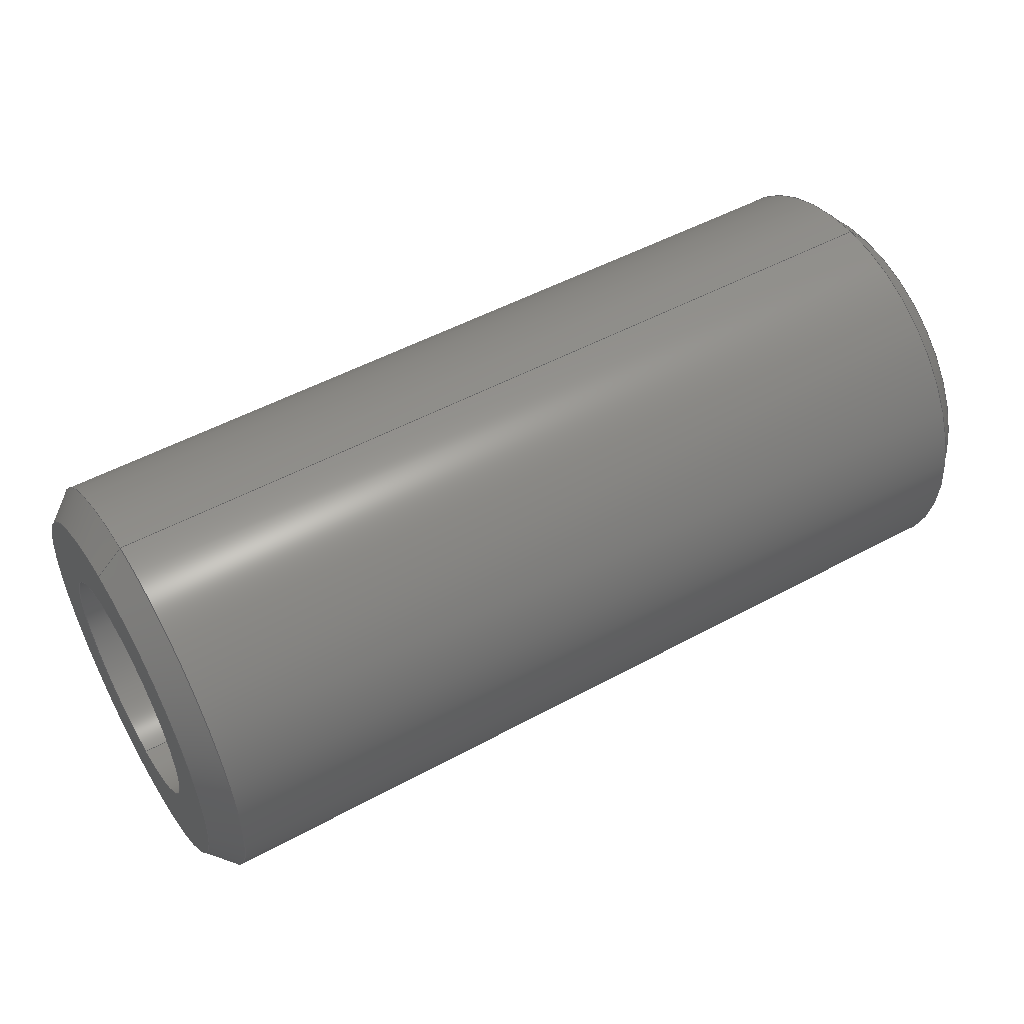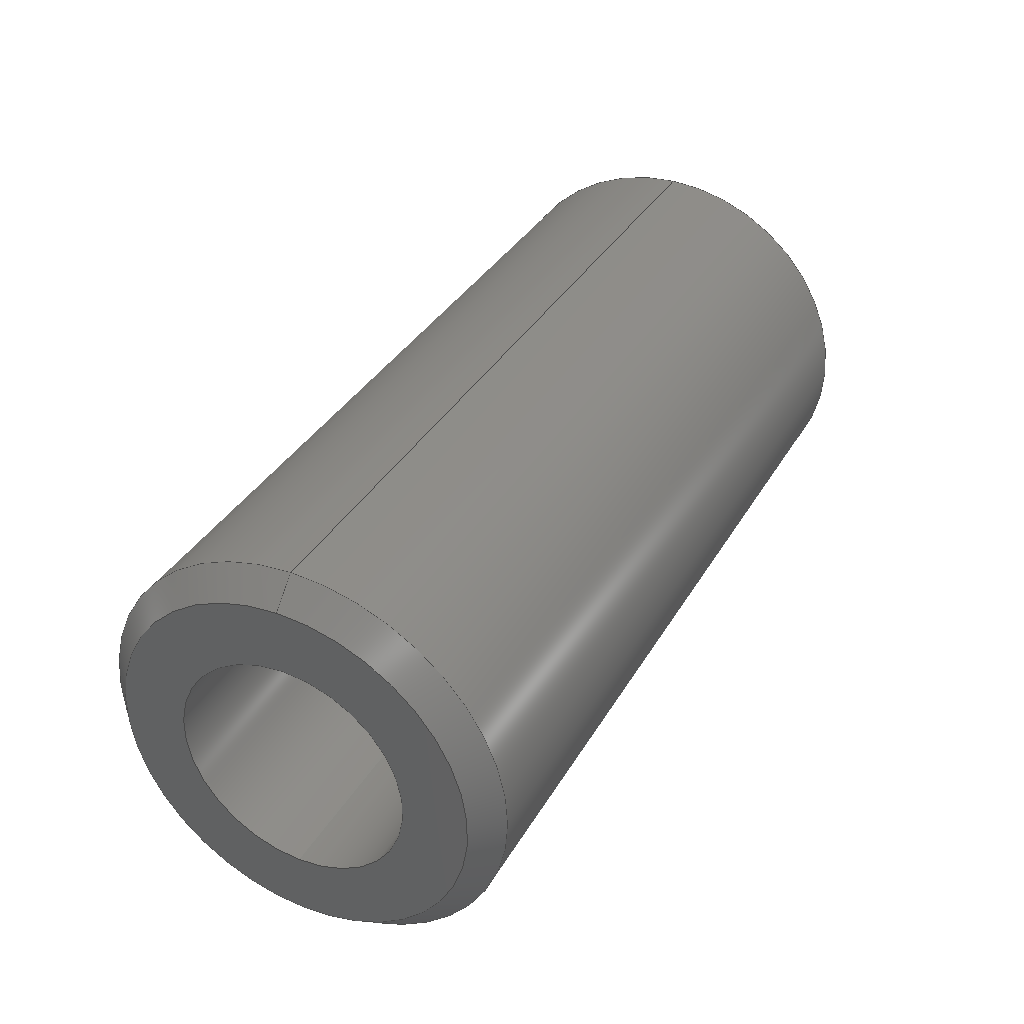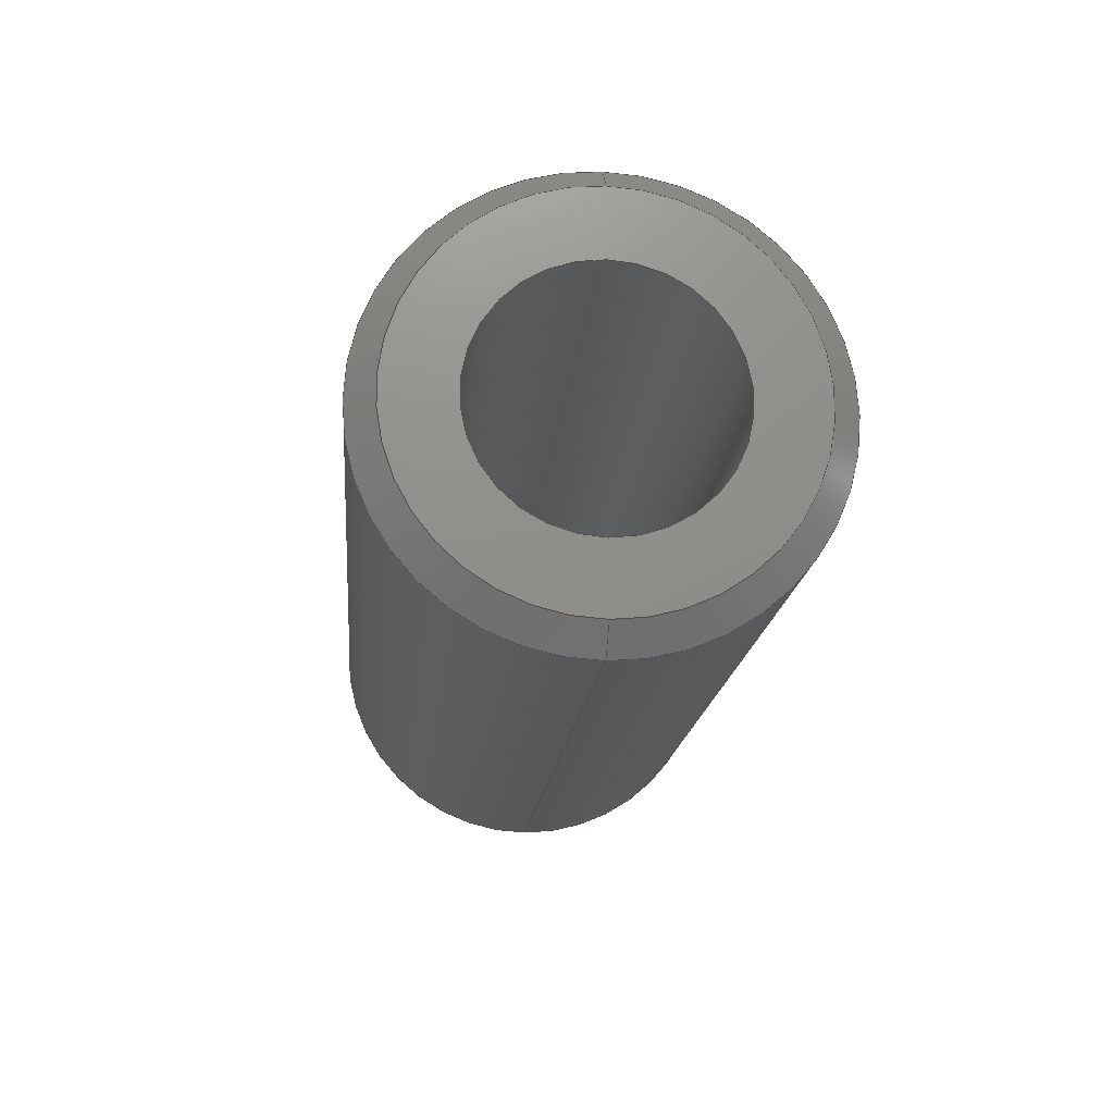
<metadata>
{"format":"step","ext":"stp","renderer":"f3d","projection":"perspective","resolution":1024,"background":"white","views":[{"elev":50.2,"azim":-30.9,"up":"+Y"},{"elev":35.8,"azim":116.7,"up":"+Y"},{"elev":-16.5,"azim":-95.1,"up":"+Y"}]}
</metadata>
<code>
ISO-10303-21;
DATA;
#1=PRODUCT('axa piston ccmai','','',(#267)) ;
#2=APPLICATION_CONTEXT('configuration controlled 3D design of mechanical parts and assemblies') ;
#3=PRODUCT_DEFINITION('',' ',#274,#215) ;
#4=SECURITY_CLASSIFICATION(' ',' ',#5) ;
#5=SECURITY_CLASSIFICATION_LEVEL('unclassified') ;
#6=CARTESIAN_POINT(' ',(0,0,0)) ;
#7=CARTESIAN_POINT('Axis2P3D Location',(34.5,0,0)) ;
#8=CARTESIAN_POINT('Line Origine',(34.5,9,0)) ;
#9=CARTESIAN_POINT('Vertex',(69,9,0)) ;
#10=CARTESIAN_POINT('Vertex',(0,9,0)) ;
#11=CARTESIAN_POINT('Axis2P3D Location',(69,0,0)) ;
#12=CARTESIAN_POINT('Vertex',(69,-9,1.102e-15)) ;
#13=CARTESIAN_POINT('Line Origine',(34.5,-9,1.102e-15)) ;
#14=CARTESIAN_POINT('Vertex',(0,-9,1.102e-15)) ;
#15=CARTESIAN_POINT('Axis2P3D Location',(0,0,0)) ;
#16=CARTESIAN_POINT('Axis2P3D Location',(69,0,0)) ;
#17=CARTESIAN_POINT('Axis2P3D Location',(0,0,0)) ;
#18=CARTESIAN_POINT('Axis2P3D Location',(69,0,0)) ;
#19=CARTESIAN_POINT('Axis2P3D Location',(69,-8.93e-16,-2.119e-16)) ;
#20=CARTESIAN_POINT('Vertex',(69,-14,-1.093e-14)) ;
#21=CARTESIAN_POINT('Vertex',(69,14,8.794e-15)) ;
#22=CARTESIAN_POINT('Axis2P3D Location',(69,-8.93e-16,-2.119e-16)) ;
#23=CARTESIAN_POINT('Axis2P3D Location',(83,3.375e-14,7.508e-16)) ;
#24=CARTESIAN_POINT('Line Origine',(68,-15,1.628e-14)) ;
#25=CARTESIAN_POINT('Vertex',(67,-16,1.959e-15)) ;
#26=CARTESIAN_POINT('Axis2P3D Location',(67,-1.776e-15,-1.3e-15)) ;
#27=CARTESIAN_POINT('Vertex',(67,16,-3.234e-14)) ;
#28=CARTESIAN_POINT('Line Origine',(68,15,-2.812e-14)) ;
#29=CARTESIAN_POINT('Axis2P3D Location',(83,1.51e-14,0)) ;
#30=CARTESIAN_POINT('Axis2P3D Location',(67,8.882e-16,0)) ;
#31=CARTESIAN_POINT('Axis2P3D Location',(0,0,0)) ;
#32=CARTESIAN_POINT('Axis2P3D Location',(0,-8.93e-16,-2.119e-16)) ;
#33=CARTESIAN_POINT('Vertex',(0,14,8.794e-15)) ;
#34=CARTESIAN_POINT('Vertex',(0,-14,-1.093e-14)) ;
#35=CARTESIAN_POINT('Axis2P3D Location',(0,-8.93e-16,-2.119e-16)) ;
#36=CARTESIAN_POINT('Axis2P3D Location',(34.5,0,0)) ;
#37=CARTESIAN_POINT('Line Origine',(34.5,-16,1.959e-15)) ;
#38=CARTESIAN_POINT('Vertex',(2,-16,1.959e-15)) ;
#39=CARTESIAN_POINT('Line Origine',(34.5,16,0)) ;
#40=CARTESIAN_POINT('Vertex',(2,16,-3.234e-14)) ;
#41=CARTESIAN_POINT('Axis2P3D Location',(2,0,0)) ;
#42=CARTESIAN_POINT('Axis2P3D Location',(2,0,0)) ;
#43=CARTESIAN_POINT('Axis2P3D Location',(-14,3.375e-14,7.508e-16)) ;
#44=CARTESIAN_POINT('Line Origine',(1,-15,2.962e-15)) ;
#45=CARTESIAN_POINT('Line Origine',(1,15,1.273e-14)) ;
#46=CARTESIAN_POINT('Axis2P3D Location',(-14,1.51e-14,0)) ;
#47=DIRECTION('Axis2P3D Direction',(1,0,0)) ;
#48=DIRECTION('Axis2P3D XDirection',(0,1,0)) ;
#49=DIRECTION('Vector Direction',(1,0,0)) ;
#50=DIRECTION('Axis2P3D Direction',(1,0,0)) ;
#51=DIRECTION('Vector Direction',(1,0,0)) ;
#52=DIRECTION('Axis2P3D Direction',(1,0,0)) ;
#53=DIRECTION('Axis2P3D Direction',(1,0,0)) ;
#54=DIRECTION('Axis2P3D Direction',(1,0,0)) ;
#55=DIRECTION('Axis2P3D Direction',(1,0,0)) ;
#56=DIRECTION('Axis2P3D XDirection',(0,1,0)) ;
#57=DIRECTION('Axis2P3D Direction',(1,0,0)) ;
#58=DIRECTION('Axis2P3D Direction',(1,0,0)) ;
#59=DIRECTION('Axis2P3D Direction',(-1,-2.22e-15,-1.282e-16)) ;
#60=DIRECTION('Axis2P3D XDirection',(9.22e-16,-0.5,0.866)) ;
#61=DIRECTION('Vector Direction',(-0.7071,-0.7071,2.234e-16)) ;
#62=DIRECTION('Axis2P3D Direction',(1,1.721e-15,9.935e-16)) ;
#63=DIRECTION('Vector Direction',(-0.7071,0.7071,-1.033e-15)) ;
#64=DIRECTION('Axis2P3D Direction',(-1,-8.882e-16,-0)) ;
#65=DIRECTION('Axis2P3D XDirection',(-9.22e-16,1,0)) ;
#66=DIRECTION('Axis2P3D Direction',(1,-0,0)) ;
#67=DIRECTION('Axis2P3D Direction',(1,0,0)) ;
#68=DIRECTION('Axis2P3D XDirection',(0,1,0)) ;
#69=DIRECTION('Axis2P3D Direction',(1,0,0)) ;
#70=DIRECTION('Axis2P3D Direction',(1,0,0)) ;
#71=DIRECTION('Axis2P3D Direction',(1,0,0)) ;
#72=DIRECTION('Axis2P3D XDirection',(0,1,0)) ;
#73=DIRECTION('Vector Direction',(1,0,0)) ;
#74=DIRECTION('Vector Direction',(1,0,0)) ;
#75=DIRECTION('Axis2P3D Direction',(1,0,0)) ;
#76=DIRECTION('Axis2P3D Direction',(1,0,0)) ;
#77=DIRECTION('Axis2P3D Direction',(1,-2.22e-15,-1.282e-16)) ;
#78=DIRECTION('Axis2P3D XDirection',(-9.22e-16,-0.5,0.866)) ;
#79=DIRECTION('Vector Direction',(0.7071,-0.7071,-4.047e-16)) ;
#80=DIRECTION('Vector Direction',(0.7071,0.7071,8.514e-16)) ;
#81=DIRECTION('Axis2P3D Direction',(1,-8.882e-16,0)) ;
#82=DIRECTION('Axis2P3D XDirection',(9.22e-16,1,0)) ;
#83=AXIS2_PLACEMENT_3D(' ',#6,$,$) ;
#84=AXIS2_PLACEMENT_3D('Cylinder Axis2P3D',#7,#47,#48) ;
#85=AXIS2_PLACEMENT_3D('Circle Axis2P3D',#11,#50,$) ;
#86=AXIS2_PLACEMENT_3D('Circle Axis2P3D',#15,#52,$) ;
#87=AXIS2_PLACEMENT_3D('Circle Axis2P3D',#16,#53,$) ;
#88=AXIS2_PLACEMENT_3D('Circle Axis2P3D',#17,#54,$) ;
#89=AXIS2_PLACEMENT_3D('Plane Axis2P3D',#18,#55,#56) ;
#90=AXIS2_PLACEMENT_3D('Circle Axis2P3D',#19,#57,$) ;
#91=AXIS2_PLACEMENT_3D('Circle Axis2P3D',#22,#58,$) ;
#92=AXIS2_PLACEMENT_3D('Cone Axis2P3D',#23,#59,#60) ;
#93=AXIS2_PLACEMENT_3D('Circle Axis2P3D',#26,#62,$) ;
#94=AXIS2_PLACEMENT_3D('Cone Axis2P3D',#29,#64,#65) ;
#95=AXIS2_PLACEMENT_3D('Circle Axis2P3D',#30,#66,$) ;
#96=AXIS2_PLACEMENT_3D('Plane Axis2P3D',#31,#67,#68) ;
#97=AXIS2_PLACEMENT_3D('Circle Axis2P3D',#32,#69,$) ;
#98=AXIS2_PLACEMENT_3D('Circle Axis2P3D',#35,#70,$) ;
#99=AXIS2_PLACEMENT_3D('Cylinder Axis2P3D',#36,#71,#72) ;
#100=AXIS2_PLACEMENT_3D('Circle Axis2P3D',#41,#75,$) ;
#101=AXIS2_PLACEMENT_3D('Circle Axis2P3D',#42,#76,$) ;
#102=AXIS2_PLACEMENT_3D('Cone Axis2P3D',#43,#77,#78) ;
#103=AXIS2_PLACEMENT_3D('Cone Axis2P3D',#46,#81,#82) ;
#104=PRODUCT_DEFINITION_SHAPE(' ',' ',#3) ;
#105=APPROVAL_PERSON_ORGANIZATION(#106,#109,#111) ;
#106=PERSON_AND_ORGANIZATION(#107,#108) ;
#107=PERSON(' ',' ',' ',$,$,$) ;
#108=ORGANIZATION(' ',' ',' ') ;
#109=APPROVAL(#110,' ') ;
#110=APPROVAL_STATUS('not_yet_approved') ;
#111=APPROVAL_ROLE('APPROVER') ;
#112=DATE_AND_TIME(#181,#113) ;
#113=LOCAL_TIME(17,23,57,#114) ;
#114=COORDINATED_UNIVERSAL_TIME_OFFSET(0,0,.AHEAD.) ;
#115=ORIENTED_EDGE('',*,*,#216,.F.) ;
#116=ORIENTED_EDGE('',*,*,#217,.T.) ;
#117=ORIENTED_EDGE('',*,*,#218,.T.) ;
#118=ORIENTED_EDGE('',*,*,#219,.F.) ;
#119=ORIENTED_EDGE('',*,*,#218,.F.) ;
#120=ORIENTED_EDGE('',*,*,#220,.T.) ;
#121=ORIENTED_EDGE('',*,*,#216,.T.) ;
#122=ORIENTED_EDGE('',*,*,#221,.F.) ;
#123=ORIENTED_EDGE('',*,*,#222,.T.) ;
#124=ORIENTED_EDGE('',*,*,#223,.T.) ;
#125=ORIENTED_EDGE('',*,*,#217,.F.) ;
#126=ORIENTED_EDGE('',*,*,#220,.F.) ;
#127=ORIENTED_EDGE('',*,*,#224,.T.) ;
#128=ORIENTED_EDGE('',*,*,#225,.T.) ;
#129=ORIENTED_EDGE('',*,*,#226,.F.) ;
#130=ORIENTED_EDGE('',*,*,#222,.F.) ;
#131=ORIENTED_EDGE('',*,*,#226,.T.) ;
#132=ORIENTED_EDGE('',*,*,#227,.T.) ;
#133=ORIENTED_EDGE('',*,*,#224,.F.) ;
#134=ORIENTED_EDGE('',*,*,#223,.F.) ;
#135=ORIENTED_EDGE('',*,*,#228,.F.) ;
#136=ORIENTED_EDGE('',*,*,#229,.F.) ;
#137=ORIENTED_EDGE('',*,*,#221,.T.) ;
#138=ORIENTED_EDGE('',*,*,#219,.T.) ;
#139=ORIENTED_EDGE('',*,*,#230,.T.) ;
#140=ORIENTED_EDGE('',*,*,#227,.F.) ;
#141=ORIENTED_EDGE('',*,*,#231,.F.) ;
#142=ORIENTED_EDGE('',*,*,#232,.T.) ;
#143=ORIENTED_EDGE('',*,*,#231,.T.) ;
#144=ORIENTED_EDGE('',*,*,#225,.F.) ;
#145=ORIENTED_EDGE('',*,*,#230,.F.) ;
#146=ORIENTED_EDGE('',*,*,#233,.T.) ;
#147=ORIENTED_EDGE('',*,*,#234,.T.) ;
#148=ORIENTED_EDGE('',*,*,#229,.T.) ;
#149=ORIENTED_EDGE('',*,*,#235,.F.) ;
#150=ORIENTED_EDGE('',*,*,#233,.F.) ;
#151=ORIENTED_EDGE('',*,*,#235,.T.) ;
#152=ORIENTED_EDGE('',*,*,#228,.T.) ;
#153=ORIENTED_EDGE('',*,*,#234,.F.) ;
#154=ORIENTED_EDGE('',*,*,#232,.F.) ;
#155=FACE_BOUND('',#239,.T.) ;
#156=FACE_BOUND('',#243,.T.) ;
#157=CLOSED_SHELL('Closed Shell',(#168,#169,#170,#171,#172,#173,#174,#175,#176,#177)) ;
#158=VECTOR('Line Direction',#49,1) ;
#159=VECTOR('Line Direction',#51,1) ;
#160=VECTOR('Line Direction',#61,1) ;
#161=VECTOR('Line Direction',#63,1) ;
#162=VECTOR('Line Direction',#73,1) ;
#163=VECTOR('Line Direction',#74,1) ;
#164=VECTOR('Line Direction',#79,1) ;
#165=VECTOR('Line Direction',#80,1) ;
#166=ADVANCED_BREP_SHAPE_REPRESENTATION('NONE',(#180),#292) ;
#167=SHAPE_REPRESENTATION(' ',(#83),#292) ;
#168=ADVANCED_FACE('PartBody',(#248),#213,.F.) ;
#169=ADVANCED_FACE('PartBody',(#249),#213,.F.) ;
#170=ADVANCED_FACE('PartBody',(#250,#155),#269,.T.) ;
#171=ADVANCED_FACE('PartBody',(#251),#208,.T.) ;
#172=ADVANCED_FACE('PartBody',(#252),#209,.T.) ;
#173=ADVANCED_FACE('PartBody',(#253,#156),#270,.F.) ;
#174=ADVANCED_FACE('PartBody',(#254),#214,.T.) ;
#175=ADVANCED_FACE('PartBody',(#255),#214,.T.) ;
#176=ADVANCED_FACE('PartBody',(#256),#210,.T.) ;
#177=ADVANCED_FACE('PartBody',(#257),#211,.T.) ;
#178=APPLICATION_PROTOCOL_DEFINITION('international standard','config_control_design',1994,#2) ;
#179=APPROVAL_DATE_TIME(#112,#109) ;
#180=MANIFOLD_SOLID_BREP('PartBody',#157) ;
#181=CALENDAR_DATE(2024,12,2) ;
#182=CC_DESIGN_APPROVAL(#109,(#4,#274,#3)) ;
#183=CC_DESIGN_DATE_AND_TIME_ASSIGNMENT(#112,#185,(#4)) ;
#184=CC_DESIGN_DATE_AND_TIME_ASSIGNMENT(#112,#186,(#3)) ;
#185=DATE_TIME_ROLE('classification_date') ;
#186=DATE_TIME_ROLE('creation_date') ;
#187=CC_DESIGN_PERSON_AND_ORGANIZATION_ASSIGNMENT(#106,#191,(#4)) ;
#188=CC_DESIGN_PERSON_AND_ORGANIZATION_ASSIGNMENT(#106,#192,(#274)) ;
#189=CC_DESIGN_PERSON_AND_ORGANIZATION_ASSIGNMENT(#106,#193,(#274,#3)) ;
#190=CC_DESIGN_PERSON_AND_ORGANIZATION_ASSIGNMENT(#106,#194,(#1)) ;
#191=PERSON_AND_ORGANIZATION_ROLE('classification_officer') ;
#192=PERSON_AND_ORGANIZATION_ROLE('design_supplier') ;
#193=PERSON_AND_ORGANIZATION_ROLE('creator') ;
#194=PERSON_AND_ORGANIZATION_ROLE('design_owner') ;
#195=CC_DESIGN_SECURITY_CLASSIFICATION(#4,(#274)) ;
#196=CIRCLE('generated circle',#85,9) ;
#197=CIRCLE('generated circle',#86,9) ;
#198=CIRCLE('generated circle',#87,9) ;
#199=CIRCLE('generated circle',#88,9) ;
#200=CIRCLE('generated circle',#90,14) ;
#201=CIRCLE('generated circle',#91,14) ;
#202=CIRCLE('generated circle',#93,16) ;
#203=CIRCLE('generated circle',#95,16) ;
#204=CIRCLE('generated circle',#97,14) ;
#205=CIRCLE('generated circle',#98,14) ;
#206=CIRCLE('generated circle',#100,16) ;
#207=CIRCLE('generated circle',#101,16) ;
#208=CONICAL_SURFACE('Cone',#92,0,0.7854) ;
#209=CONICAL_SURFACE('Cone',#94,0,0.7854) ;
#210=CONICAL_SURFACE('Cone',#102,0,0.7854) ;
#211=CONICAL_SURFACE('Cone',#103,0,0.7854) ;
#212=SHAPE_REPRESENTATION_RELATIONSHIP(' ',' ',#167,#166) ;
#213=CYLINDRICAL_SURFACE('generated cylinder',#84,9) ;
#214=CYLINDRICAL_SURFACE('generated cylinder',#99,16) ;
#215=DESIGN_CONTEXT(' ',#2,'design') ;
#216=EDGE_CURVE('',#277,#278,#259,.F.) ;
#217=EDGE_CURVE('',#277,#279,#196,.T.) ;
#218=EDGE_CURVE('',#279,#280,#260,.F.) ;
#219=EDGE_CURVE('',#278,#280,#197,.T.) ;
#220=EDGE_CURVE('',#279,#277,#198,.T.) ;
#221=EDGE_CURVE('',#280,#278,#199,.T.) ;
#222=EDGE_CURVE('',#281,#282,#200,.T.) ;
#223=EDGE_CURVE('',#282,#281,#201,.T.) ;
#224=EDGE_CURVE('',#281,#283,#261,.T.) ;
#225=EDGE_CURVE('',#283,#284,#202,.T.) ;
#226=EDGE_CURVE('',#282,#284,#262,.T.) ;
#227=EDGE_CURVE('',#284,#283,#203,.T.) ;
#228=EDGE_CURVE('',#285,#286,#204,.T.) ;
#229=EDGE_CURVE('',#286,#285,#205,.T.) ;
#230=EDGE_CURVE('',#287,#283,#263,.T.) ;
#231=EDGE_CURVE('',#288,#284,#264,.T.) ;
#232=EDGE_CURVE('',#288,#287,#206,.T.) ;
#233=EDGE_CURVE('',#287,#288,#207,.T.) ;
#234=EDGE_CURVE('',#287,#286,#265,.F.) ;
#235=EDGE_CURVE('',#288,#285,#266,.F.) ;
#236=EDGE_LOOP('',(#115,#116,#117,#118)) ;
#237=EDGE_LOOP('',(#119,#120,#121,#122)) ;
#238=EDGE_LOOP('',(#123,#124)) ;
#239=EDGE_LOOP('',(#125,#126)) ;
#240=EDGE_LOOP('',(#127,#128,#129,#130)) ;
#241=EDGE_LOOP('',(#131,#132,#133,#134)) ;
#242=EDGE_LOOP('',(#135,#136)) ;
#243=EDGE_LOOP('',(#137,#138)) ;
#244=EDGE_LOOP('',(#139,#140,#141,#142)) ;
#245=EDGE_LOOP('',(#143,#144,#145,#146)) ;
#246=EDGE_LOOP('',(#147,#148,#149,#150)) ;
#247=EDGE_LOOP('',(#151,#152,#153,#154)) ;
#248=FACE_OUTER_BOUND('',#236,.T.) ;
#249=FACE_OUTER_BOUND('',#237,.T.) ;
#250=FACE_OUTER_BOUND('',#238,.T.) ;
#251=FACE_OUTER_BOUND('',#240,.T.) ;
#252=FACE_OUTER_BOUND('',#241,.T.) ;
#253=FACE_OUTER_BOUND('',#242,.T.) ;
#254=FACE_OUTER_BOUND('',#244,.T.) ;
#255=FACE_OUTER_BOUND('',#245,.T.) ;
#256=FACE_OUTER_BOUND('',#246,.T.) ;
#257=FACE_OUTER_BOUND('',#247,.T.) ;
#258=UNCERTAINTY_MEASURE_WITH_UNIT(LENGTH_MEASURE(0.005),#289,'distance_accuracy_value','CONFUSED CURVE UNCERTAINTY') ;
#259=LINE('Line',#8,#158) ;
#260=LINE('Line',#13,#159) ;
#261=LINE('Line',#24,#160) ;
#262=LINE('Line',#28,#161) ;
#263=LINE('Line',#37,#162) ;
#264=LINE('Line',#39,#163) ;
#265=LINE('Line',#44,#164) ;
#266=LINE('Line',#45,#165) ;
#267=MECHANICAL_CONTEXT(' ',#2,'mechanical') ;
#268=PERSONAL_ADDRESS(' ',' ',' ',' ',' ',' ',' ',' ',' ',' ',' ',' ',(#107),' ') ;
#269=PLANE('',#89) ;
#270=PLANE('',#96) ;
#271=PLANE_ANGLE_MEASURE_WITH_UNIT(PLANE_ANGLE_MEASURE(0.01745),#290) ;
#272=PRODUCT_CATEGORY('part',$) ;
#273=PRODUCT_CATEGORY_RELATIONSHIP(' ',' ',#272,#275) ;
#274=PRODUCT_DEFINITION_FORMATION_WITH_SPECIFIED_SOURCE('',' ',#1,.NOT_KNOWN.) ;
#275=PRODUCT_RELATED_PRODUCT_CATEGORY('detail',$,(#1)) ;
#276=SHAPE_DEFINITION_REPRESENTATION(#104,#167) ;
#277=VERTEX_POINT('',#9) ;
#278=VERTEX_POINT('',#10) ;
#279=VERTEX_POINT('',#12) ;
#280=VERTEX_POINT('',#14) ;
#281=VERTEX_POINT('',#20) ;
#282=VERTEX_POINT('',#21) ;
#283=VERTEX_POINT('',#25) ;
#284=VERTEX_POINT('',#27) ;
#285=VERTEX_POINT('',#33) ;
#286=VERTEX_POINT('',#34) ;
#287=VERTEX_POINT('',#38) ;
#288=VERTEX_POINT('',#40) ;
#289=(LENGTH_UNIT()NAMED_UNIT(*)SI_UNIT(.MILLI.,.METRE.)) ;
#290=(NAMED_UNIT(*)PLANE_ANGLE_UNIT()SI_UNIT($,.RADIAN.)) ;
#291=(NAMED_UNIT(*)SI_UNIT($,.STERADIAN.)SOLID_ANGLE_UNIT()) ;
#292=(GEOMETRIC_REPRESENTATION_CONTEXT(3)GLOBAL_UNCERTAINTY_ASSIGNED_CONTEXT((#258))GLOBAL_UNIT_ASSIGNED_CONTEXT((#289,#290,#291))REPRESENTATION_CONTEXT(' ',' ')) ;
ENDSEC;
END-ISO-10303-21;

</code>
